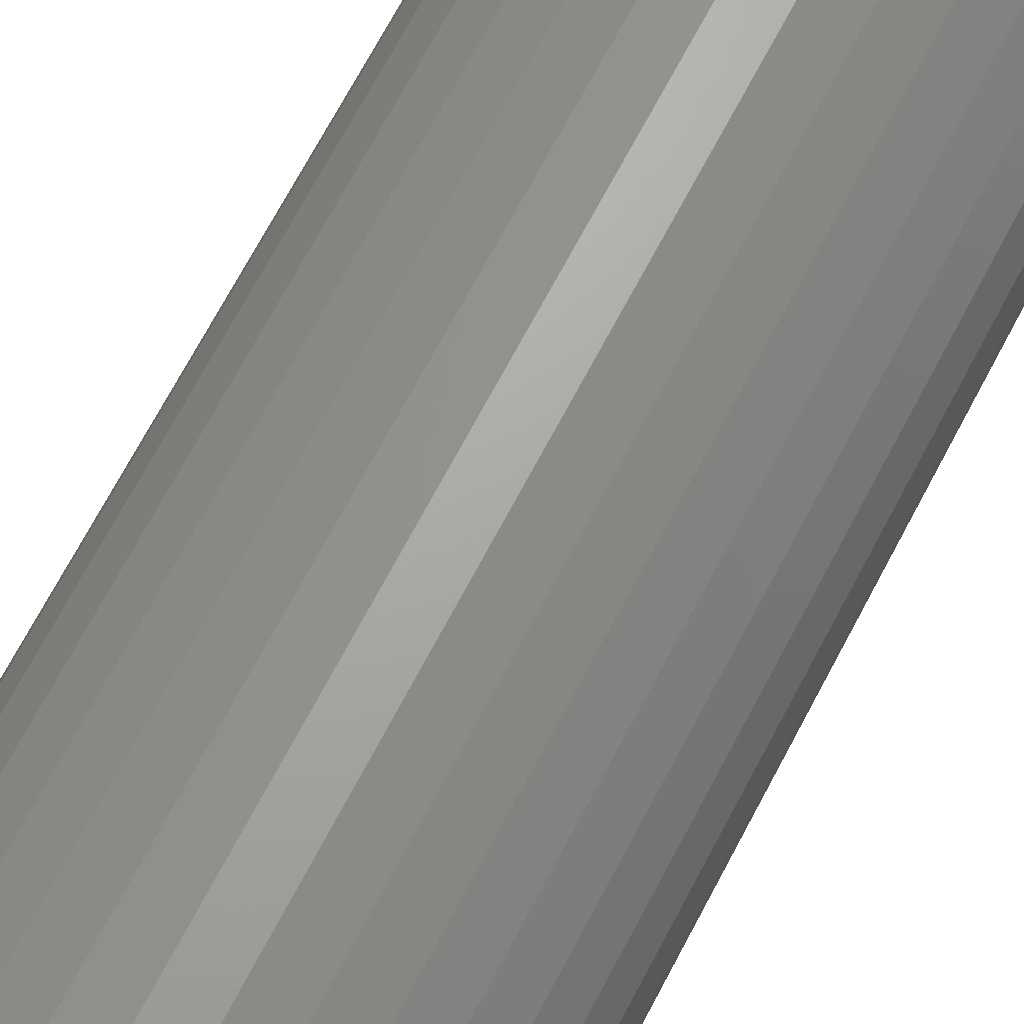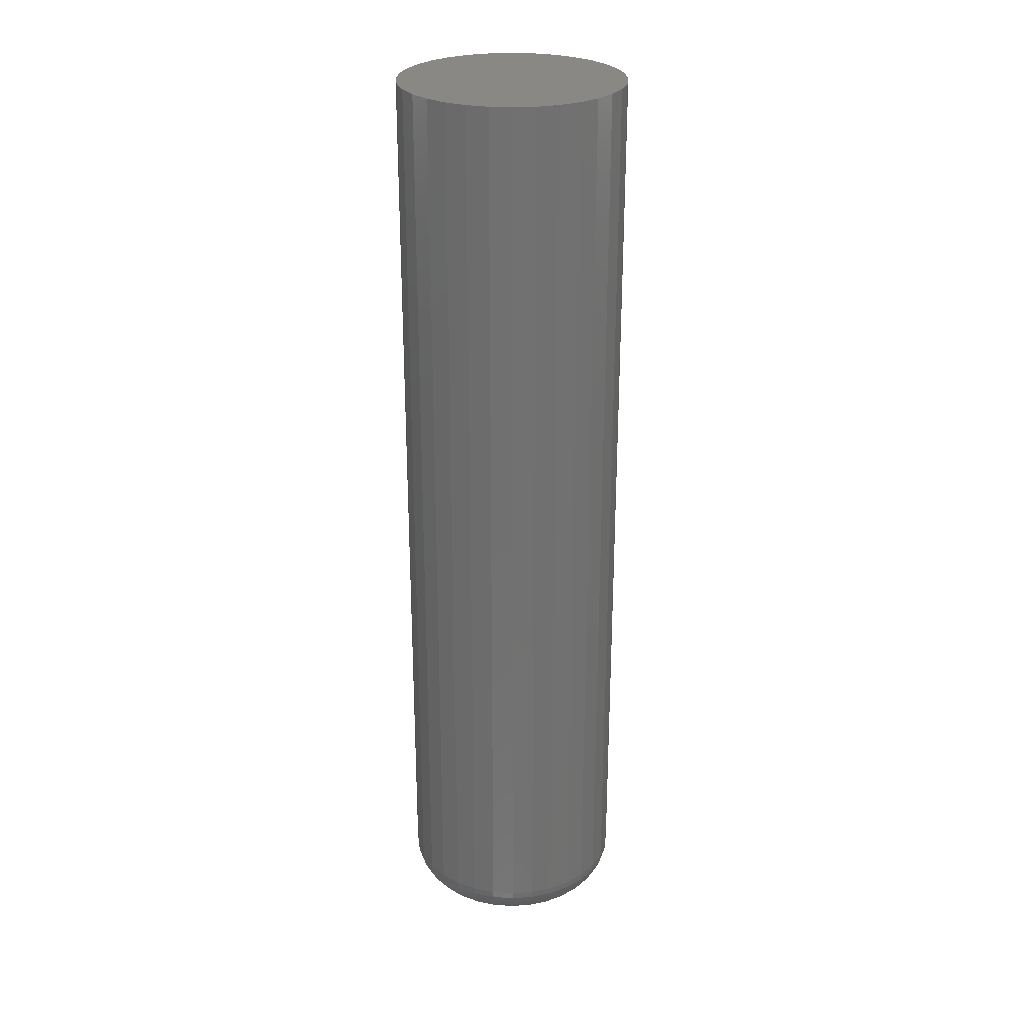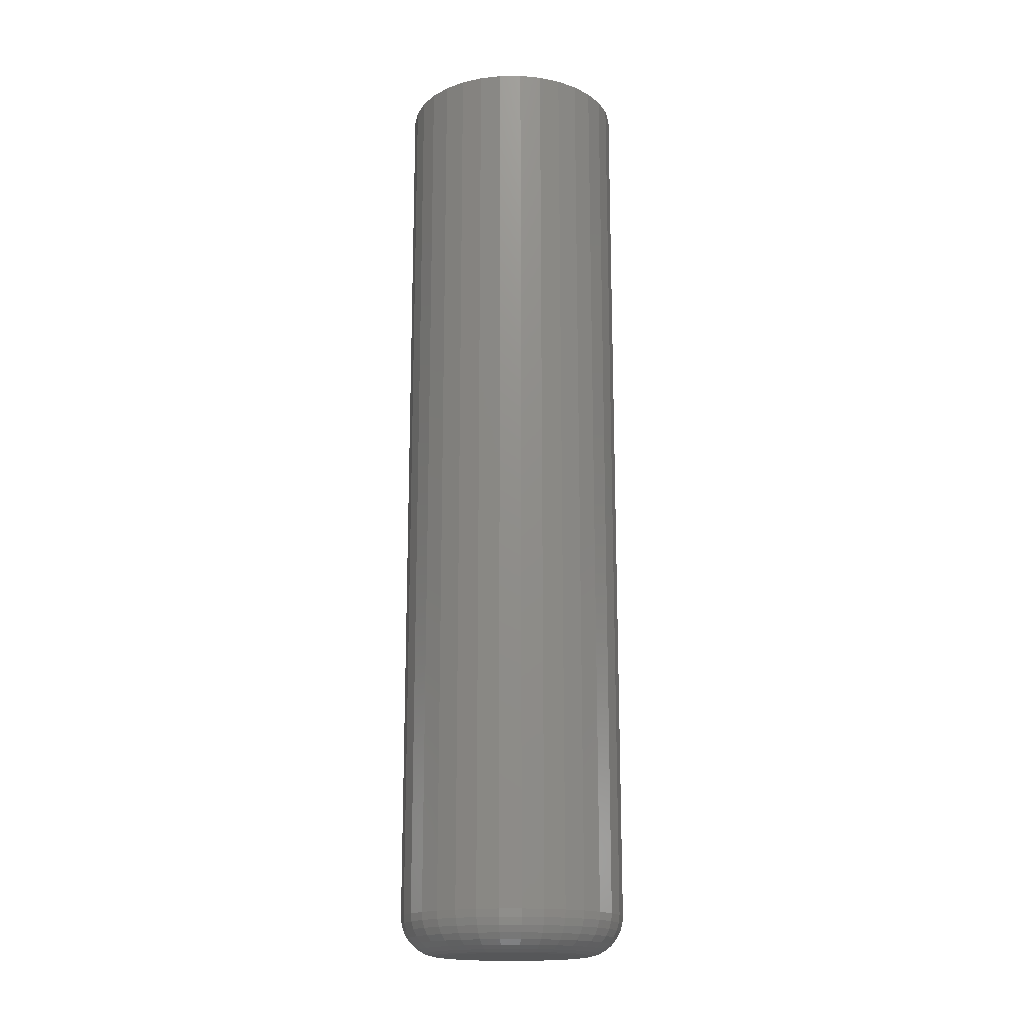
<metadata>
{"format":"stl","ext":"stl","renderer":"f3d","projection":"perspective","resolution":1024,"background":"white","views":[{"elev":65.6,"azim":-152.9,"up":"+Y"},{"elev":26.9,"azim":78.4,"up":"+Z"},{"elev":-17.2,"azim":-128.5,"up":"+Z"}]}
</metadata>
<code>
# stl→obj: 320 verts, 636 faces
v 0.001727 0.05855 0
v 0.01315 0.05743 0
v -0.009696 0.05743 0
v -0.02068 0.0541 0
v 0.02413 0.0541 0
v -0.0308 0.04868 0
v 0.03426 0.04868 0
v -0.03968 0.0414 0
v 0.04313 0.0414 0
v -0.04696 0.03253 0
v 0.05041 0.03253 0
v -0.05237 0.02241 0
v 0.05582 0.02241 0
v 0.05041 -0.03253 0
v -0.04696 -0.03253 0
v 0.05582 -0.02241 0
v -0.03968 -0.0414 0
v 0.04313 -0.0414 0
v -0.0308 -0.04868 0
v 0.03426 -0.04868 0
v -0.02068 -0.0541 0
v 0.02413 -0.0541 0
v -0.009696 -0.05743 0
v 0.01315 -0.05743 0
v 0.001727 -0.05855 0
v -0.05237 -0.02241 0
v -0.0557 -0.01142 0
v 0.05915 -0.01142 0
v -0.05683 -1.716e-17 0
v 0.06028 -1.267e-17 0
v -0.0557 0.01142 0
v 0.05915 0.01142 0
v 0.09153 -1.018e-16 0.03125
v 0.09153 0 0.75
v 0.0898 -0.01752 0.03125
v 0.0898 -0.01752 0.75
v 0.08469 -0.03437 0.03125
v 0.08469 -0.03437 0.75
v 0.0764 -0.04989 0.03125
v 0.0764 -0.04989 0.75
v 0.06523 -0.0635 0.03125
v 0.06523 -0.0635 0.75
v 0.05162 -0.07467 0.03125
v 0.05162 -0.07467 0.75
v 0.03609 -0.08297 0.03125
v 0.03609 -0.08297 0.75
v 0.01925 -0.08808 0.03125
v 0.01925 -0.08808 0.75
v 0.001727 -0.0898 0.03125
v 0.001727 -0.0898 0.75
v -0.01579 -0.08808 0.03125
v -0.01579 -0.08808 0.75
v -0.03264 -0.08297 0.03125
v -0.03264 -0.08297 0.75
v -0.04816 -0.07467 0.03125
v -0.04816 -0.07467 0.75
v -0.06177 -0.0635 0.03125
v -0.06177 -0.0635 0.75
v -0.07294 -0.04989 0.03125
v -0.07294 -0.04989 0.75
v -0.08124 -0.03437 0.03125
v -0.08124 -0.03437 0.75
v -0.08635 -0.01752 0.03125
v -0.08635 -0.01752 0.75
v -0.08808 1.1e-17 0.03125
v -0.08808 1.1e-17 0.75
v -0.08635 0.01752 0.03125
v -0.08635 0.01752 0.75
v -0.08124 0.03437 0.03125
v -0.08124 0.03437 0.75
v -0.07294 0.04989 0.03125
v -0.07294 0.04989 0.75
v -0.06177 0.0635 0.03125
v -0.06177 0.0635 0.75
v -0.04816 0.07467 0.03125
v -0.04816 0.07467 0.75
v -0.03264 0.08297 0.03125
v -0.03264 0.08297 0.75
v -0.01579 0.08808 0.03125
v -0.01579 0.08808 0.75
v 0.001727 0.0898 0.03125
v 0.001727 0.0898 0.75
v 0.01925 0.08808 0.03125
v 0.01925 0.08808 0.75
v 0.03609 0.08297 0.03125
v 0.03609 0.08297 0.75
v 0.05162 0.07467 0.03125
v 0.05162 0.07467 0.75
v 0.06523 0.0635 0.03125
v 0.06523 0.0635 0.75
v 0.0764 0.04989 0.03125
v 0.0764 0.04989 0.75
v 0.08469 0.03437 0.03125
v 0.08469 0.03437 0.75
v 0.0898 0.01752 0.03125
v 0.0898 0.01752 0.75
v -0.08748 -1.388e-17 0.02515
v -0.08576 0.0174 0.02515
v -0.0857 -1.388e-17 0.01929
v -0.08402 0.01706 0.01929
v -0.08281 -6.939e-18 0.01389
v -0.08118 0.01649 0.01389
v -0.07892 -1.388e-17 0.009153
v -0.07737 0.01573 0.009153
v -0.07419 -6.939e-18 0.005267
v -0.07273 0.01481 0.005267
v -0.06878 -1.041e-17 0.002379
v -0.06743 0.01376 0.002379
v -0.06292 -1.041e-17 0.0006005
v -0.06168 0.01261 0.0006005
v 0.08922 0.0174 0.02515
v 0.09093 1.388e-17 0.02515
v 0.08747 0.01706 0.01929
v 0.08915 1.388e-17 0.01929
v 0.08464 0.01649 0.01389
v 0.08626 1.388e-17 0.01389
v 0.08083 0.01573 0.009153
v 0.08238 1.388e-17 0.009153
v 0.07618 0.01481 0.005267
v 0.07764 6.939e-18 0.005267
v 0.07088 0.01376 0.002379
v 0.07224 6.939e-18 0.002379
v 0.06513 0.01261 0.0006005
v 0.06638 6.939e-18 0.0006005
v 0.08414 0.03414 0.02515
v 0.0825 0.03346 0.01929
v 0.07983 0.03235 0.01389
v 0.07624 0.03086 0.009153
v 0.07186 0.02905 0.005267
v 0.06687 0.02698 0.002379
v 0.06146 0.02474 0.0006005
v 0.0759 0.04956 0.02515
v 0.07442 0.04857 0.01929
v 0.07202 0.04697 0.01389
v 0.06878 0.04481 0.009153
v 0.06485 0.04218 0.005267
v 0.06036 0.03917 0.002379
v 0.05548 0.03592 0.0006005
v 0.0648 0.06308 0.02515
v 0.06354 0.06182 0.01929
v 0.0615 0.05978 0.01389
v 0.05875 0.05703 0.009153
v 0.05541 0.05368 0.005267
v 0.05159 0.04986 0.002379
v 0.04744 0.04571 0.0006005
v 0.05129 0.07417 0.02515
v 0.0503 0.07269 0.01929
v 0.04869 0.07029 0.01389
v 0.04653 0.06706 0.009153
v 0.0439 0.06312 0.005267
v 0.0409 0.05863 0.002379
v 0.03764 0.05375 0.0006005
v 0.03586 0.08241 0.02515
v 0.03518 0.08077 0.01929
v 0.03408 0.0781 0.01389
v 0.03259 0.07451 0.009153
v 0.03078 0.07014 0.005267
v 0.02871 0.06514 0.002379
v 0.02647 0.05973 0.0006005
v 0.01913 0.08749 0.02515
v 0.01878 0.08574 0.01929
v 0.01822 0.08291 0.01389
v 0.01746 0.0791 0.009153
v 0.01654 0.07446 0.005267
v 0.01548 0.06916 0.002379
v 0.01434 0.06341 0.0006005
v 0.001727 0.0892 0.02515
v 0.001727 0.08742 0.01929
v 0.001727 0.08454 0.01389
v 0.001727 0.08065 0.009153
v 0.001727 0.07591 0.005267
v 0.001727 0.07051 0.002379
v 0.001727 0.06465 0.0006005
v -0.01568 0.08749 0.02515
v -0.01533 0.08574 0.01929
v -0.01477 0.08291 0.01389
v -0.01401 0.0791 0.009153
v -0.01308 0.07446 0.005267
v -0.01203 0.06916 0.002379
v -0.01089 0.06341 0.0006005
v -0.03241 0.08241 0.02515
v -0.03173 0.08077 0.01929
v -0.03062 0.0781 0.01389
v -0.02914 0.07451 0.009153
v -0.02732 0.07014 0.005267
v -0.02526 0.06514 0.002379
v -0.02301 0.05973 0.0006005
v -0.04783 0.07417 0.02515
v -0.04684 0.07269 0.01929
v -0.04524 0.07029 0.01389
v -0.04308 0.06706 0.009153
v -0.04045 0.06312 0.005267
v -0.03745 0.05863 0.002379
v -0.03419 0.05375 0.0006005
v -0.06135 0.06308 0.02515
v -0.06009 0.06182 0.01929
v -0.05805 0.05978 0.01389
v -0.0553 0.05703 0.009153
v -0.05195 0.05368 0.005267
v -0.04813 0.04986 0.002379
v -0.04399 0.04571 0.0006005
v -0.07244 0.04956 0.02515
v -0.07096 0.04857 0.01929
v -0.06856 0.04697 0.01389
v -0.06533 0.04481 0.009153
v -0.06139 0.04218 0.005267
v -0.0569 0.03917 0.002379
v -0.05203 0.03592 0.0006005
v -0.08069 0.03414 0.02515
v -0.07904 0.03346 0.01929
v -0.07637 0.03235 0.01389
v -0.07278 0.03086 0.009153
v -0.06841 0.02905 0.005267
v -0.06342 0.02698 0.002379
v -0.058 0.02474 0.0006005
v 0.08922 -0.0174 0.02515
v 0.08747 -0.01706 0.01929
v 0.08464 -0.01649 0.01389
v 0.08083 -0.01573 0.009153
v 0.07618 -0.01481 0.005267
v 0.07088 -0.01376 0.002379
v 0.06513 -0.01261 0.0006005
v -0.08576 -0.0174 0.02515
v -0.08402 -0.01706 0.01929
v -0.08118 -0.01649 0.01389
v -0.07737 -0.01573 0.009153
v -0.07273 -0.01481 0.005267
v -0.06743 -0.01376 0.002379
v -0.06168 -0.01261 0.0006005
v -0.08069 -0.03414 0.02515
v -0.07904 -0.03346 0.01929
v -0.07637 -0.03235 0.01389
v -0.07278 -0.03086 0.009153
v -0.06841 -0.02905 0.005267
v -0.06342 -0.02698 0.002379
v -0.058 -0.02474 0.0006005
v -0.07244 -0.04956 0.02515
v -0.07096 -0.04857 0.01929
v -0.06856 -0.04697 0.01389
v -0.06533 -0.04481 0.009153
v -0.06139 -0.04218 0.005267
v -0.0569 -0.03917 0.002379
v -0.05203 -0.03592 0.0006005
v -0.06135 -0.06308 0.02515
v -0.06009 -0.06182 0.01929
v -0.05805 -0.05978 0.01389
v -0.0553 -0.05703 0.009153
v -0.05195 -0.05368 0.005267
v -0.04813 -0.04986 0.002379
v -0.04399 -0.04571 0.0006005
v -0.04783 -0.07417 0.02515
v -0.04684 -0.07269 0.01929
v -0.04524 -0.07029 0.01389
v -0.04308 -0.06706 0.009153
v -0.04045 -0.06312 0.005267
v -0.03745 -0.05863 0.002379
v -0.03419 -0.05375 0.0006005
v -0.03241 -0.08241 0.02515
v -0.03173 -0.08077 0.01929
v -0.03062 -0.0781 0.01389
v -0.02914 -0.07451 0.009153
v -0.02732 -0.07014 0.005267
v -0.02526 -0.06514 0.002379
v -0.02301 -0.05973 0.0006005
v -0.01568 -0.08749 0.02515
v -0.01533 -0.08574 0.01929
v -0.01477 -0.08291 0.01389
v -0.01401 -0.0791 0.009153
v -0.01308 -0.07446 0.005267
v -0.01203 -0.06916 0.002379
v -0.01089 -0.06341 0.0006005
v 0.001727 -0.0892 0.02515
v 0.001727 -0.08742 0.01929
v 0.001727 -0.08454 0.01389
v 0.001727 -0.08065 0.009153
v 0.001727 -0.07591 0.005267
v 0.001727 -0.07051 0.002379
v 0.001727 -0.06465 0.0006005
v 0.01913 -0.08749 0.02515
v 0.01878 -0.08574 0.01929
v 0.01822 -0.08291 0.01389
v 0.01746 -0.0791 0.009153
v 0.01654 -0.07446 0.005267
v 0.01548 -0.06916 0.002379
v 0.01434 -0.06341 0.0006005
v 0.03586 -0.08241 0.02515
v 0.03518 -0.08077 0.01929
v 0.03408 -0.0781 0.01389
v 0.03259 -0.07451 0.009153
v 0.03078 -0.07014 0.005267
v 0.02871 -0.06514 0.002379
v 0.02647 -0.05973 0.0006005
v 0.05129 -0.07417 0.02515
v 0.0503 -0.07269 0.01929
v 0.04869 -0.07029 0.01389
v 0.04653 -0.06706 0.009153
v 0.0439 -0.06312 0.005267
v 0.0409 -0.05863 0.002379
v 0.03764 -0.05375 0.0006005
v 0.0648 -0.06308 0.02515
v 0.06354 -0.06182 0.01929
v 0.0615 -0.05978 0.01389
v 0.05875 -0.05703 0.009153
v 0.05541 -0.05368 0.005267
v 0.05159 -0.04986 0.002379
v 0.04744 -0.04571 0.0006005
v 0.0759 -0.04956 0.02515
v 0.07442 -0.04857 0.01929
v 0.07202 -0.04697 0.01389
v 0.06878 -0.04481 0.009153
v 0.06485 -0.04218 0.005267
v 0.06036 -0.03917 0.002379
v 0.05548 -0.03592 0.0006005
v 0.08414 -0.03414 0.02515
v 0.0825 -0.03346 0.01929
v 0.07983 -0.03235 0.01389
v 0.07624 -0.03086 0.009153
v 0.07186 -0.02905 0.005267
v 0.06687 -0.02698 0.002379
v 0.06146 -0.02474 0.0006005
f 1 2 3
f 4 3 2
f 5 4 2
f 6 4 5
f 7 6 5
f 8 6 7
f 9 8 7
f 10 8 9
f 11 10 9
f 12 10 11
f 13 12 11
f 14 15 16
f 17 15 14
f 18 17 14
f 19 17 18
f 20 19 18
f 21 19 20
f 22 21 20
f 23 21 22
f 24 23 22
f 25 23 24
f 15 26 16
f 16 26 27
f 16 27 28
f 28 27 29
f 28 29 30
f 30 29 31
f 30 31 32
f 32 31 12
f 32 12 13
f 33 34 35
f 35 34 36
f 35 36 37
f 37 36 38
f 37 38 39
f 39 38 40
f 39 40 41
f 41 40 42
f 41 42 43
f 43 42 44
f 43 44 45
f 45 44 46
f 45 46 47
f 47 46 48
f 47 48 49
f 49 48 50
f 49 50 51
f 51 50 52
f 51 52 53
f 53 52 54
f 53 54 55
f 55 54 56
f 55 56 57
f 57 56 58
f 57 58 59
f 59 58 60
f 59 60 61
f 61 60 62
f 61 62 63
f 63 62 64
f 63 64 65
f 65 64 66
f 65 66 67
f 67 66 68
f 67 68 69
f 69 68 70
f 69 70 71
f 71 70 72
f 71 72 73
f 73 72 74
f 73 74 75
f 75 74 76
f 75 76 77
f 77 76 78
f 77 78 79
f 79 78 80
f 79 80 81
f 81 80 82
f 81 82 83
f 83 82 84
f 83 84 85
f 85 84 86
f 85 86 87
f 87 86 88
f 87 88 89
f 89 88 90
f 89 90 91
f 91 90 92
f 91 92 93
f 93 92 94
f 93 94 95
f 95 94 96
f 95 96 33
f 33 96 34
f 65 67 97
f 97 67 98
f 97 98 99
f 99 98 100
f 99 100 101
f 101 100 102
f 101 102 103
f 103 102 104
f 103 104 105
f 105 104 106
f 105 106 107
f 107 106 108
f 107 108 109
f 109 108 110
f 109 110 29
f 29 110 31
f 95 33 111
f 111 33 112
f 111 112 113
f 113 112 114
f 113 114 115
f 115 114 116
f 115 116 117
f 117 116 118
f 117 118 119
f 119 118 120
f 119 120 121
f 121 120 122
f 121 122 123
f 123 122 124
f 123 124 32
f 32 124 30
f 93 95 125
f 125 95 111
f 125 111 126
f 126 111 113
f 126 113 127
f 127 113 115
f 127 115 128
f 128 115 117
f 128 117 129
f 129 117 119
f 129 119 130
f 130 119 121
f 130 121 131
f 131 121 123
f 131 123 13
f 13 123 32
f 91 93 132
f 132 93 125
f 132 125 133
f 133 125 126
f 133 126 134
f 134 126 127
f 134 127 135
f 135 127 128
f 135 128 136
f 136 128 129
f 136 129 137
f 137 129 130
f 137 130 138
f 138 130 131
f 138 131 11
f 11 131 13
f 89 91 139
f 139 91 132
f 139 132 140
f 140 132 133
f 140 133 141
f 141 133 134
f 141 134 142
f 142 134 135
f 142 135 143
f 143 135 136
f 143 136 144
f 144 136 137
f 144 137 145
f 145 137 138
f 145 138 9
f 9 138 11
f 87 89 146
f 146 89 139
f 146 139 147
f 147 139 140
f 147 140 148
f 148 140 141
f 148 141 149
f 149 141 142
f 149 142 150
f 150 142 143
f 150 143 151
f 151 143 144
f 151 144 152
f 152 144 145
f 152 145 7
f 7 145 9
f 85 87 153
f 153 87 146
f 153 146 154
f 154 146 147
f 154 147 155
f 155 147 148
f 155 148 156
f 156 148 149
f 156 149 157
f 157 149 150
f 157 150 158
f 158 150 151
f 158 151 159
f 159 151 152
f 159 152 5
f 5 152 7
f 83 85 160
f 160 85 153
f 160 153 161
f 161 153 154
f 161 154 162
f 162 154 155
f 162 155 163
f 163 155 156
f 163 156 164
f 164 156 157
f 164 157 165
f 165 157 158
f 165 158 166
f 166 158 159
f 166 159 2
f 2 159 5
f 81 83 167
f 167 83 160
f 167 160 168
f 168 160 161
f 168 161 169
f 169 161 162
f 169 162 170
f 170 162 163
f 170 163 171
f 171 163 164
f 171 164 172
f 172 164 165
f 172 165 173
f 173 165 166
f 173 166 1
f 1 166 2
f 79 81 174
f 174 81 167
f 174 167 175
f 175 167 168
f 175 168 176
f 176 168 169
f 176 169 177
f 177 169 170
f 177 170 178
f 178 170 171
f 178 171 179
f 179 171 172
f 179 172 180
f 180 172 173
f 180 173 3
f 3 173 1
f 77 79 181
f 181 79 174
f 181 174 182
f 182 174 175
f 182 175 183
f 183 175 176
f 183 176 184
f 184 176 177
f 184 177 185
f 185 177 178
f 185 178 186
f 186 178 179
f 186 179 187
f 187 179 180
f 187 180 4
f 4 180 3
f 75 77 188
f 188 77 181
f 188 181 189
f 189 181 182
f 189 182 190
f 190 182 183
f 190 183 191
f 191 183 184
f 191 184 192
f 192 184 185
f 192 185 193
f 193 185 186
f 193 186 194
f 194 186 187
f 194 187 6
f 6 187 4
f 73 75 195
f 195 75 188
f 195 188 196
f 196 188 189
f 196 189 197
f 197 189 190
f 197 190 198
f 198 190 191
f 198 191 199
f 199 191 192
f 199 192 200
f 200 192 193
f 200 193 201
f 201 193 194
f 201 194 8
f 8 194 6
f 71 73 202
f 202 73 195
f 202 195 203
f 203 195 196
f 203 196 204
f 204 196 197
f 204 197 205
f 205 197 198
f 205 198 206
f 206 198 199
f 206 199 207
f 207 199 200
f 207 200 208
f 208 200 201
f 208 201 10
f 10 201 8
f 69 71 209
f 209 71 202
f 209 202 210
f 210 202 203
f 210 203 211
f 211 203 204
f 211 204 212
f 212 204 205
f 212 205 213
f 213 205 206
f 213 206 214
f 214 206 207
f 214 207 215
f 215 207 208
f 215 208 12
f 12 208 10
f 67 69 98
f 98 69 209
f 98 209 100
f 100 209 210
f 100 210 102
f 102 210 211
f 102 211 104
f 104 211 212
f 104 212 106
f 106 212 213
f 106 213 108
f 108 213 214
f 108 214 110
f 110 214 215
f 110 215 31
f 31 215 12
f 33 35 112
f 112 35 216
f 112 216 114
f 114 216 217
f 114 217 116
f 116 217 218
f 116 218 118
f 118 218 219
f 118 219 120
f 120 219 220
f 120 220 122
f 122 220 221
f 122 221 124
f 124 221 222
f 124 222 30
f 30 222 28
f 63 65 223
f 223 65 97
f 223 97 224
f 224 97 99
f 224 99 225
f 225 99 101
f 225 101 226
f 226 101 103
f 226 103 227
f 227 103 105
f 227 105 228
f 228 105 107
f 228 107 229
f 229 107 109
f 229 109 27
f 27 109 29
f 61 63 230
f 230 63 223
f 230 223 231
f 231 223 224
f 231 224 232
f 232 224 225
f 232 225 233
f 233 225 226
f 233 226 234
f 234 226 227
f 234 227 235
f 235 227 228
f 235 228 236
f 236 228 229
f 236 229 26
f 26 229 27
f 59 61 237
f 237 61 230
f 237 230 238
f 238 230 231
f 238 231 239
f 239 231 232
f 239 232 240
f 240 232 233
f 240 233 241
f 241 233 234
f 241 234 242
f 242 234 235
f 242 235 243
f 243 235 236
f 243 236 15
f 15 236 26
f 57 59 244
f 244 59 237
f 244 237 245
f 245 237 238
f 245 238 246
f 246 238 239
f 246 239 247
f 247 239 240
f 247 240 248
f 248 240 241
f 248 241 249
f 249 241 242
f 249 242 250
f 250 242 243
f 250 243 17
f 17 243 15
f 55 57 251
f 251 57 244
f 251 244 252
f 252 244 245
f 252 245 253
f 253 245 246
f 253 246 254
f 254 246 247
f 254 247 255
f 255 247 248
f 255 248 256
f 256 248 249
f 256 249 257
f 257 249 250
f 257 250 19
f 19 250 17
f 53 55 258
f 258 55 251
f 258 251 259
f 259 251 252
f 259 252 260
f 260 252 253
f 260 253 261
f 261 253 254
f 261 254 262
f 262 254 255
f 262 255 263
f 263 255 256
f 263 256 264
f 264 256 257
f 264 257 21
f 21 257 19
f 51 53 265
f 265 53 258
f 265 258 266
f 266 258 259
f 266 259 267
f 267 259 260
f 267 260 268
f 268 260 261
f 268 261 269
f 269 261 262
f 269 262 270
f 270 262 263
f 270 263 271
f 271 263 264
f 271 264 23
f 23 264 21
f 49 51 272
f 272 51 265
f 272 265 273
f 273 265 266
f 273 266 274
f 274 266 267
f 274 267 275
f 275 267 268
f 275 268 276
f 276 268 269
f 276 269 277
f 277 269 270
f 277 270 278
f 278 270 271
f 278 271 25
f 25 271 23
f 47 49 279
f 279 49 272
f 279 272 280
f 280 272 273
f 280 273 281
f 281 273 274
f 281 274 282
f 282 274 275
f 282 275 283
f 283 275 276
f 283 276 284
f 284 276 277
f 284 277 285
f 285 277 278
f 285 278 24
f 24 278 25
f 45 47 286
f 286 47 279
f 286 279 287
f 287 279 280
f 287 280 288
f 288 280 281
f 288 281 289
f 289 281 282
f 289 282 290
f 290 282 283
f 290 283 291
f 291 283 284
f 291 284 292
f 292 284 285
f 292 285 22
f 22 285 24
f 43 45 293
f 293 45 286
f 293 286 294
f 294 286 287
f 294 287 295
f 295 287 288
f 295 288 296
f 296 288 289
f 296 289 297
f 297 289 290
f 297 290 298
f 298 290 291
f 298 291 299
f 299 291 292
f 299 292 20
f 20 292 22
f 41 43 300
f 300 43 293
f 300 293 301
f 301 293 294
f 301 294 302
f 302 294 295
f 302 295 303
f 303 295 296
f 303 296 304
f 304 296 297
f 304 297 305
f 305 297 298
f 305 298 306
f 306 298 299
f 306 299 18
f 18 299 20
f 39 41 307
f 307 41 300
f 307 300 308
f 308 300 301
f 308 301 309
f 309 301 302
f 309 302 310
f 310 302 303
f 310 303 311
f 311 303 304
f 311 304 312
f 312 304 305
f 312 305 313
f 313 305 306
f 313 306 14
f 14 306 18
f 37 39 314
f 314 39 307
f 314 307 315
f 315 307 308
f 315 308 316
f 316 308 309
f 316 309 317
f 317 309 310
f 317 310 318
f 318 310 311
f 318 311 319
f 319 311 312
f 319 312 320
f 320 312 313
f 320 313 16
f 16 313 14
f 35 37 216
f 216 37 314
f 216 314 217
f 217 314 315
f 217 315 218
f 218 315 316
f 218 316 219
f 219 316 317
f 219 317 220
f 220 317 318
f 220 318 221
f 221 318 319
f 221 319 222
f 222 319 320
f 222 320 28
f 28 320 16
f 80 84 82
f 84 80 78
f 84 78 86
f 86 78 76
f 86 76 88
f 88 76 74
f 88 74 90
f 42 56 44
f 44 56 54
f 44 54 46
f 46 54 52
f 46 52 48
f 48 52 50
f 90 74 92
f 92 74 72
f 92 72 94
f 94 72 70
f 94 70 96
f 96 70 68
f 96 68 34
f 34 68 66
f 34 66 36
f 36 66 64
f 36 64 38
f 38 64 62
f 38 62 40
f 40 62 60
f 40 60 42
f 42 60 58
f 42 58 56

</code>
